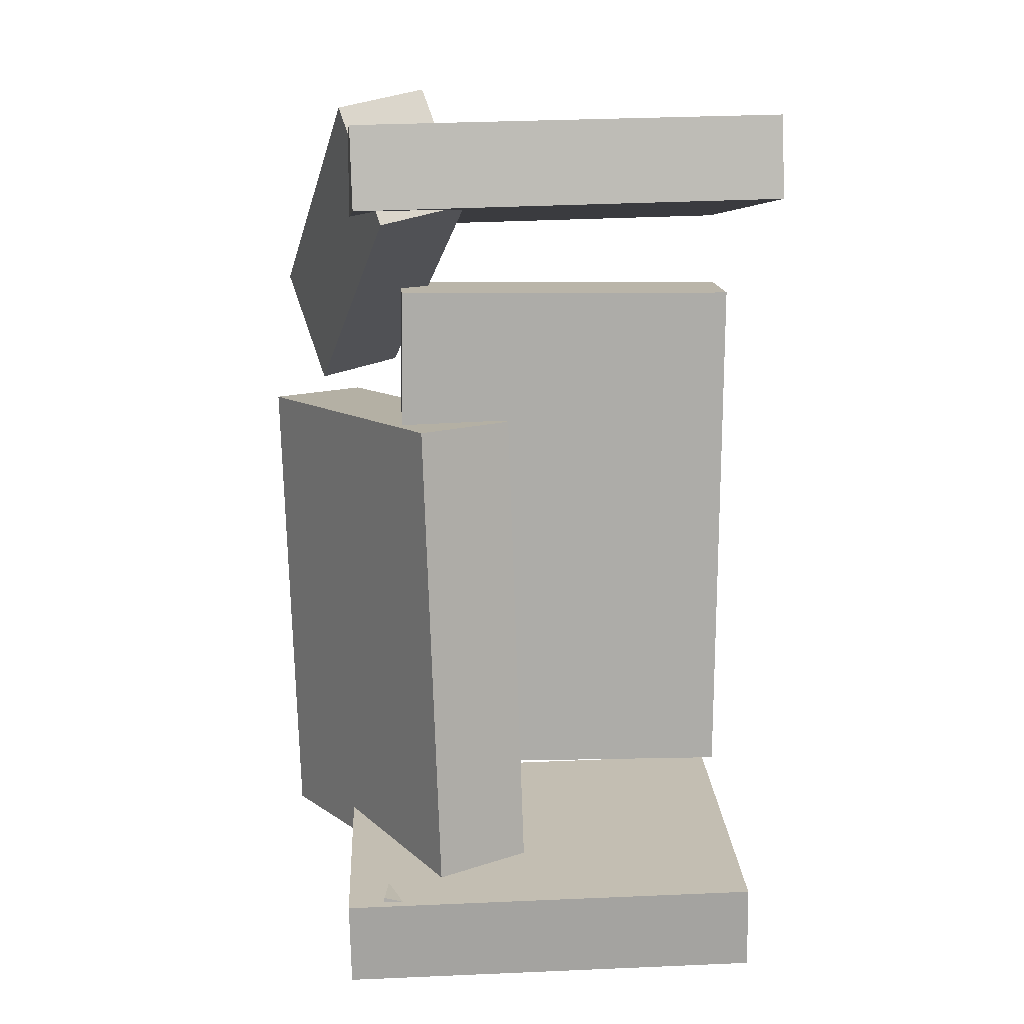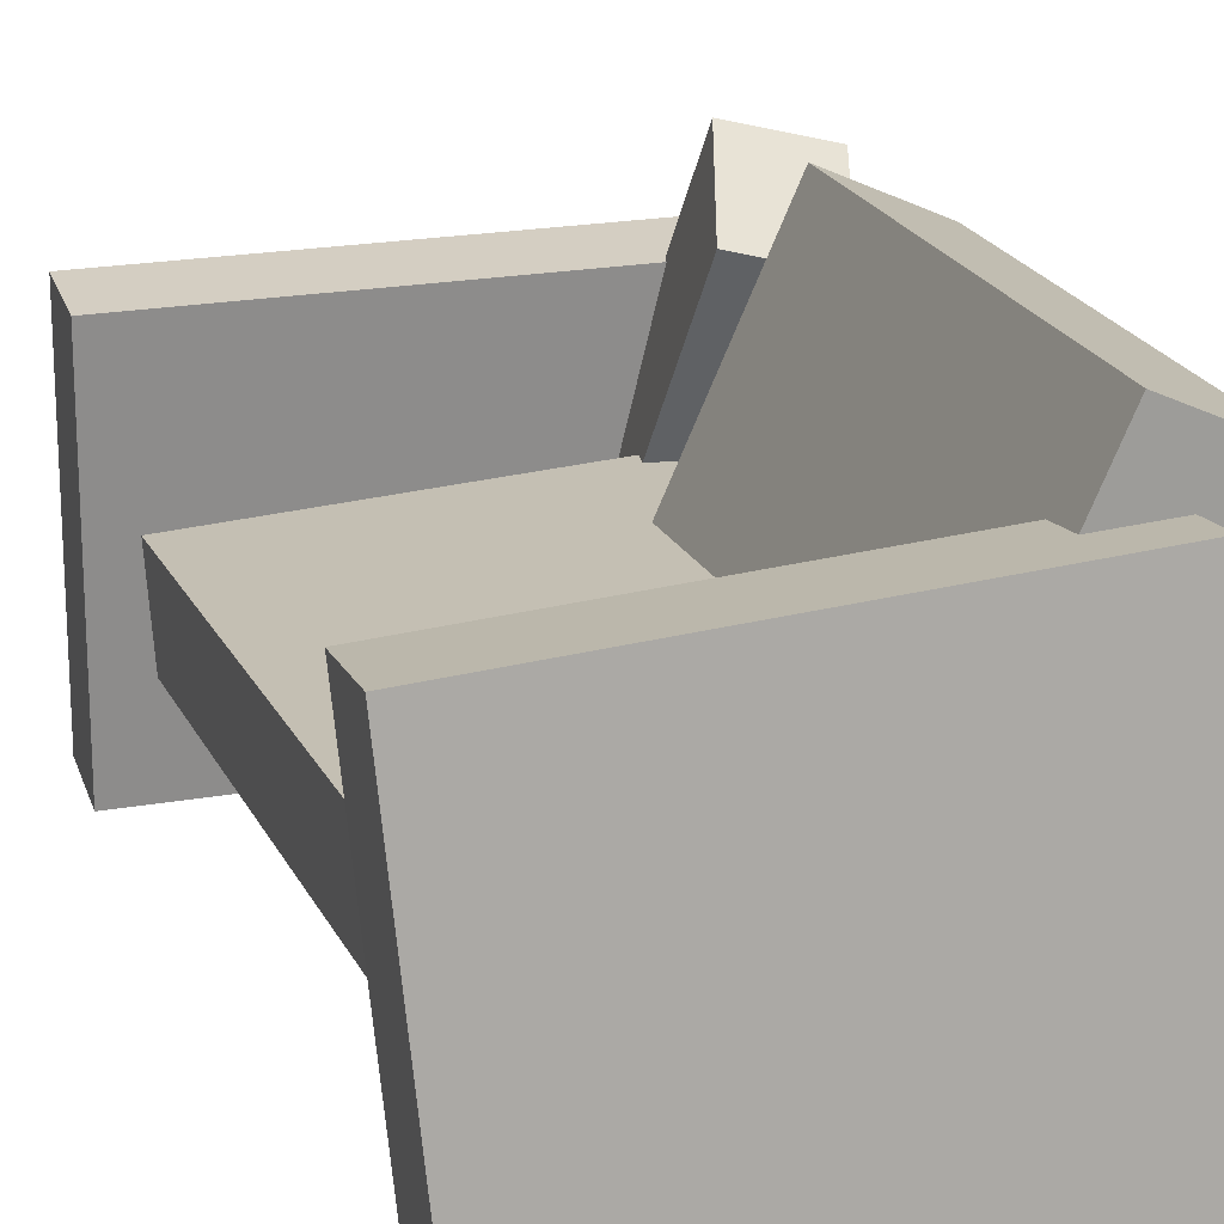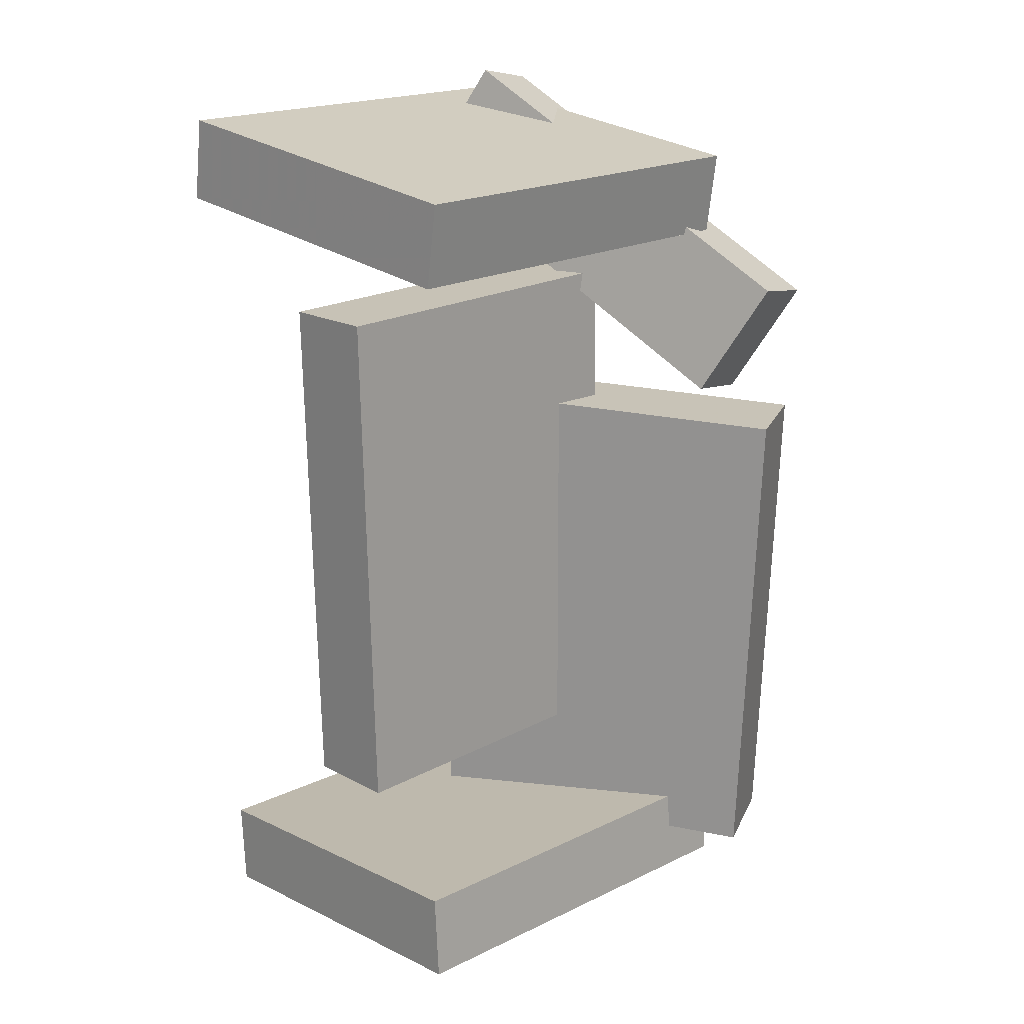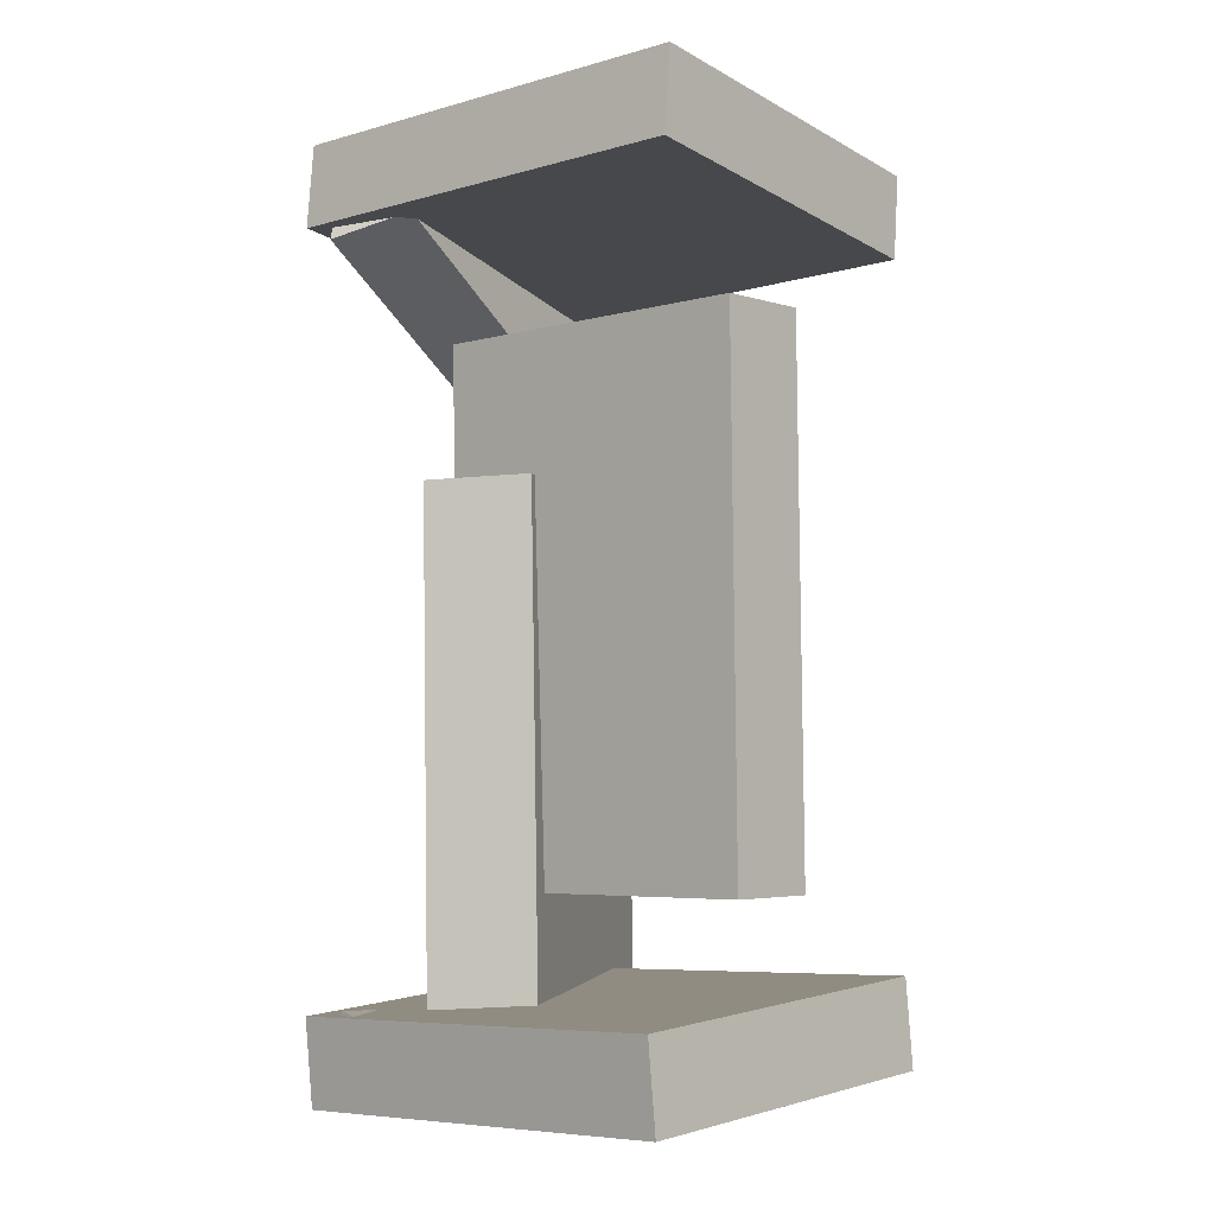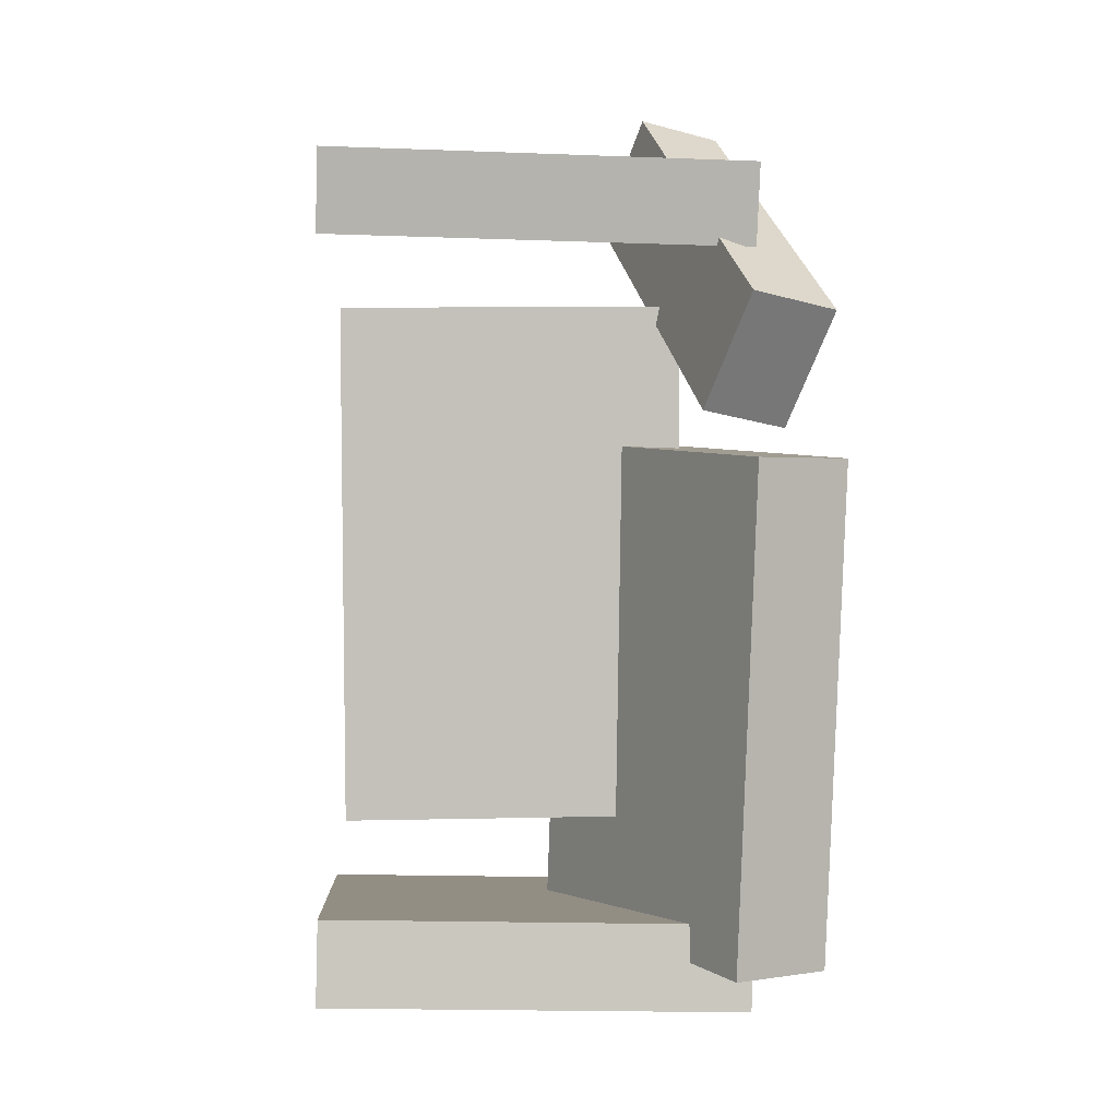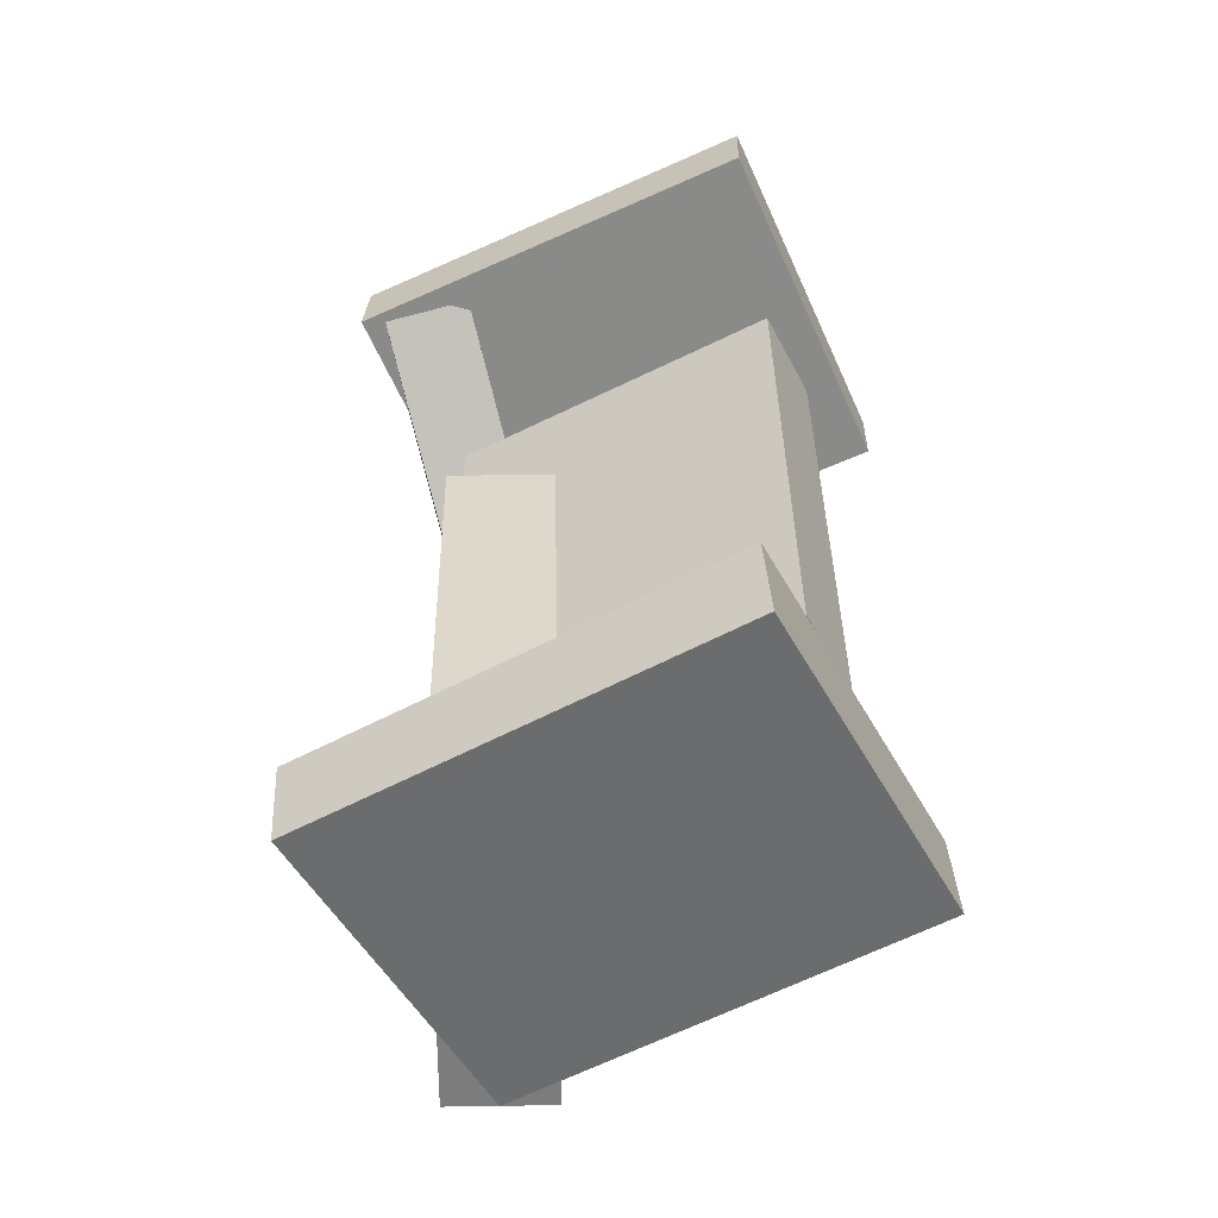
<metadata>
{"format":"obj","ext":"obj","renderer":"f3d","projection":"perspective","resolution":1024,"background":"white","views":[{"elev":12.5,"azim":-7.7,"up":"+Z"},{"elev":18.5,"azim":162.0,"up":"+Y"},{"elev":20.1,"azim":132.1,"up":"+Z"},{"elev":-5.2,"azim":38.4,"up":"+Z"},{"elev":3.8,"azim":172.6,"up":"+Z"},{"elev":-57.0,"azim":23.5,"up":"+Z"}]}
</metadata>
<code>
v -0.1818 -0.1686 0.3188
v -0.1831 -0.1603 0.3901
v -0.175 0.1335 0.2836
v -0.1764 0.1418 0.3549
v 0.1906 -0.176 0.3268
v 0.1893 -0.1677 0.3981
v 0.1974 0.126 0.2915
v 0.196 0.1344 0.3628
f 1.0 7.0 5.0
f 1.0 3.0 7.0
f 1.0 4.0 3.0
f 1.0 2.0 4.0
f 3.0 8.0 7.0
f 3.0 4.0 8.0
f 5.0 7.0 8.0
f 5.0 8.0 6.0
f 1.0 5.0 6.0
f 1.0 6.0 2.0
f 2.0 6.0 8.0
f 2.0 8.0 4.0
v -0.1688 -0.1386 -0.3519
v -0.1615 -0.1394 -0.3156
v -0.1558 -0.06936 -0.3529
v -0.1485 -0.07022 -0.3166
v -0.1333 -0.1454 -0.3593
v -0.1259 -0.1462 -0.3229
v -0.1203 -0.07614 -0.3602
v -0.1129 -0.077 -0.3239
f 9.0 15.0 13.0
f 9.0 11.0 15.0
f 9.0 12.0 11.0
f 9.0 10.0 12.0
f 11.0 16.0 15.0
f 11.0 12.0 16.0
f 13.0 15.0 16.0
f 13.0 16.0 14.0
f 9.0 13.0 14.0
f 9.0 14.0 10.0
f 10.0 14.0 16.0
f 10.0 16.0 12.0
v -0.1189 -0.09422 0.1137
v -0.03446 -0.05719 0.1159
v -0.2422 0.1874 0.1048
v -0.1578 0.2245 0.107
v -0.1042 -0.1015 -0.3221
v -0.01977 -0.06449 -0.3198
v -0.2275 0.1801 -0.3309
v -0.1431 0.2172 -0.3287
f 17.0 23.0 21.0
f 17.0 19.0 23.0
f 17.0 20.0 19.0
f 17.0 18.0 20.0
f 19.0 24.0 23.0
f 19.0 20.0 24.0
f 21.0 23.0 24.0
f 21.0 24.0 22.0
f 17.0 21.0 22.0
f 17.0 22.0 18.0
f 18.0 22.0 24.0
f 18.0 24.0 20.0
v -0.193 -0.1403 -0.3954
v -0.1951 -0.1465 -0.3208
v -0.1681 0.1633 -0.3695
v -0.1703 0.1571 -0.2949
v 0.1775 -0.1714 -0.3871
v 0.1753 -0.1776 -0.3126
v 0.2023 0.1323 -0.3612
v 0.2002 0.1261 -0.2866
f 25.0 31.0 29.0
f 25.0 27.0 31.0
f 25.0 28.0 27.0
f 25.0 26.0 28.0
f 27.0 32.0 31.0
f 27.0 28.0 32.0
f 29.0 31.0 32.0
f 29.0 32.0 30.0
f 25.0 29.0 30.0
f 25.0 30.0 26.0
f 26.0 30.0 32.0
f 26.0 32.0 28.0
v -0.08429 -0.148 0.3217
v -0.1582 -0.1649 0.3066
v -0.1216 0.1728 0.145
v -0.1955 0.1559 0.1299
v -0.1155 -0.09816 0.4189
v -0.1894 -0.1151 0.4038
v -0.1528 0.2227 0.2422
v -0.2267 0.2058 0.2271
f 33.0 39.0 37.0
f 33.0 35.0 39.0
f 33.0 36.0 35.0
f 33.0 34.0 36.0
f 35.0 40.0 39.0
f 35.0 36.0 40.0
f 37.0 39.0 40.0
f 37.0 40.0 38.0
f 33.0 37.0 38.0
f 33.0 38.0 34.0
f 34.0 38.0 40.0
f 34.0 40.0 36.0
v -0.1274 0.04605 -0.2196
v -0.133 -0.03535 -0.2213
v -0.1257 0.03642 0.2374
v -0.1313 -0.04498 0.2357
v 0.1727 0.02539 -0.2211
v 0.1671 -0.056 -0.2228
v 0.1744 0.01576 0.2358
v 0.1688 -0.06563 0.2341
f 41.0 47.0 45.0
f 41.0 43.0 47.0
f 41.0 44.0 43.0
f 41.0 42.0 44.0
f 43.0 48.0 47.0
f 43.0 44.0 48.0
f 45.0 47.0 48.0
f 45.0 48.0 46.0
f 41.0 45.0 46.0
f 41.0 46.0 42.0
f 42.0 46.0 48.0
f 42.0 48.0 44.0

</code>
